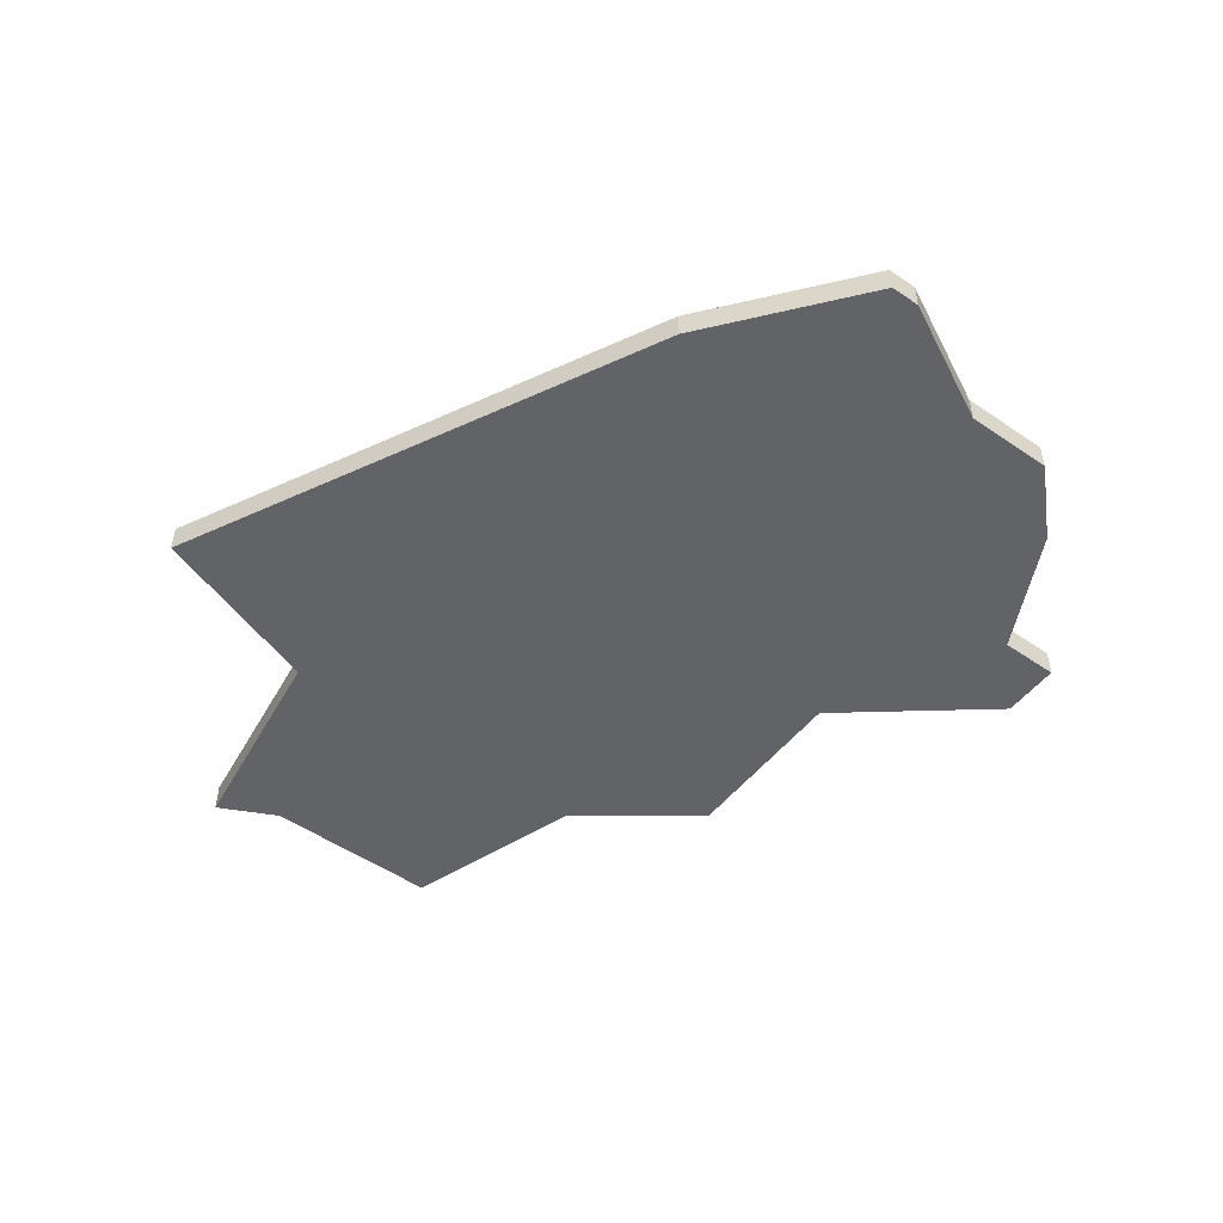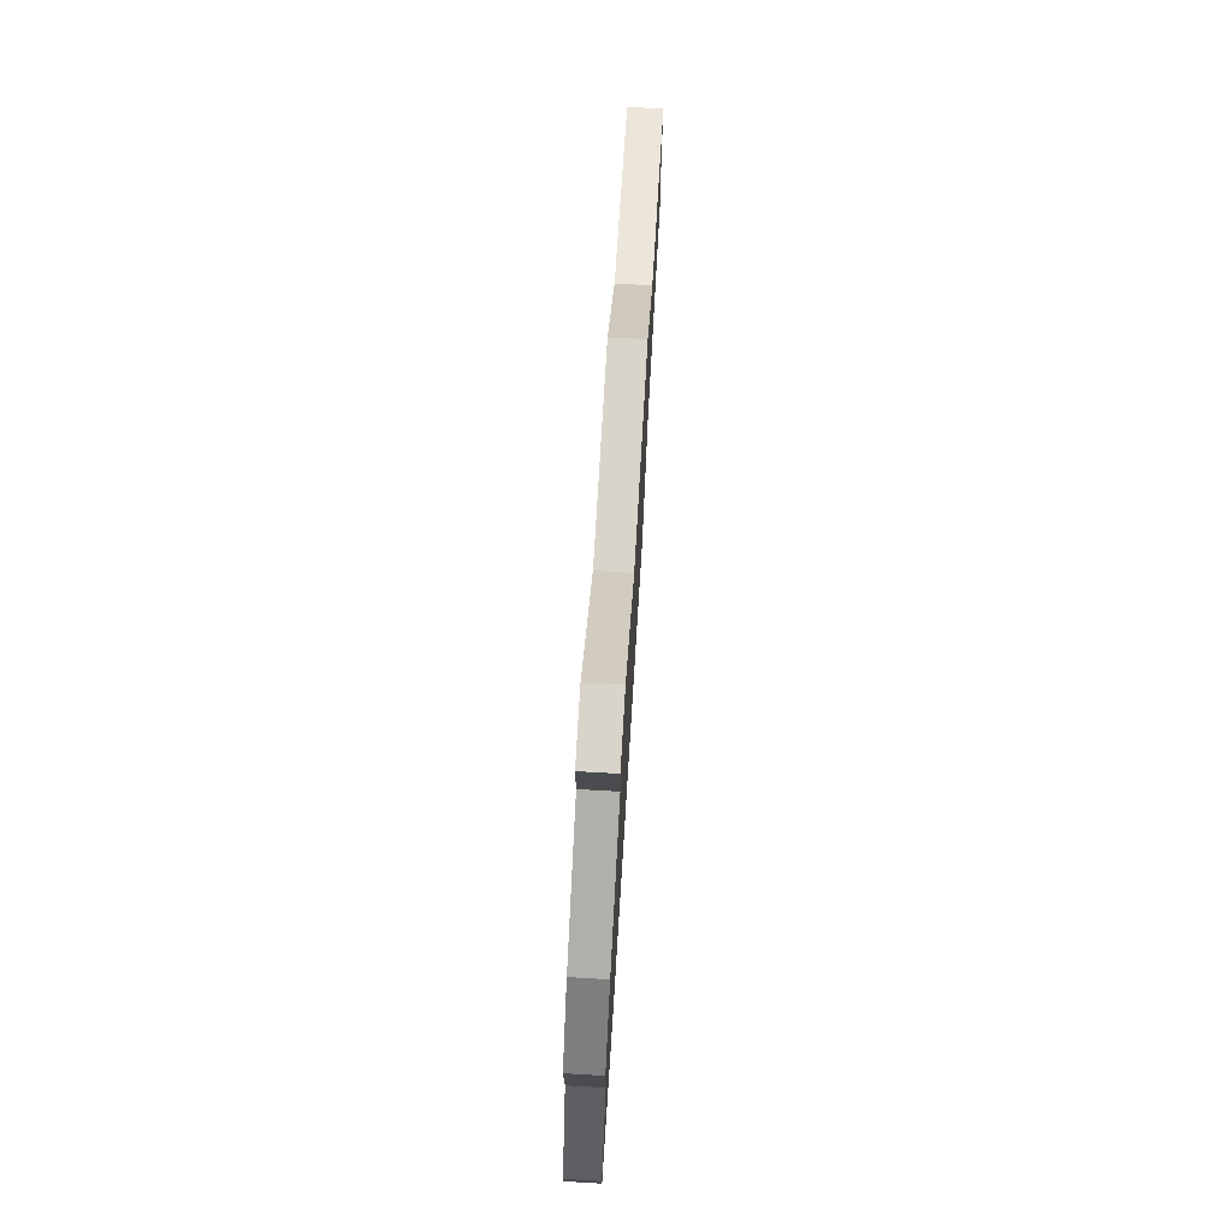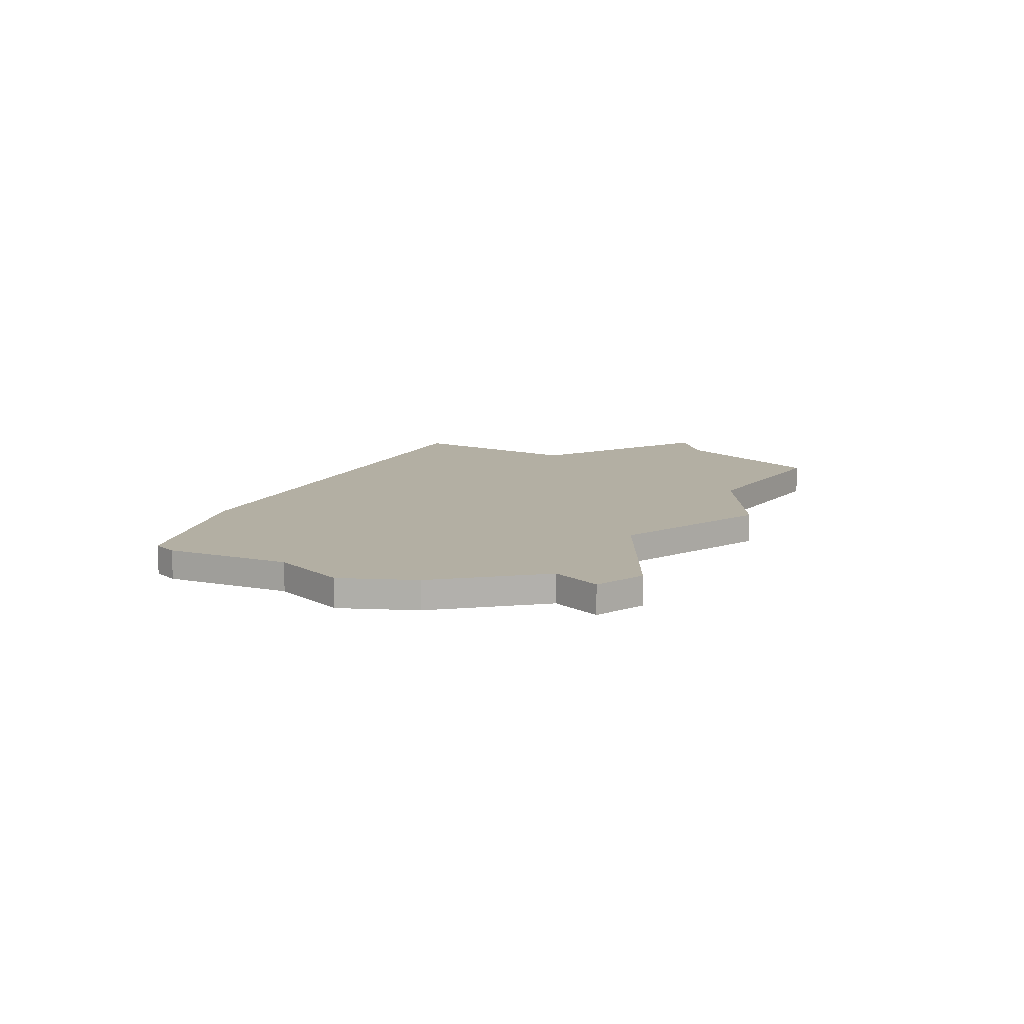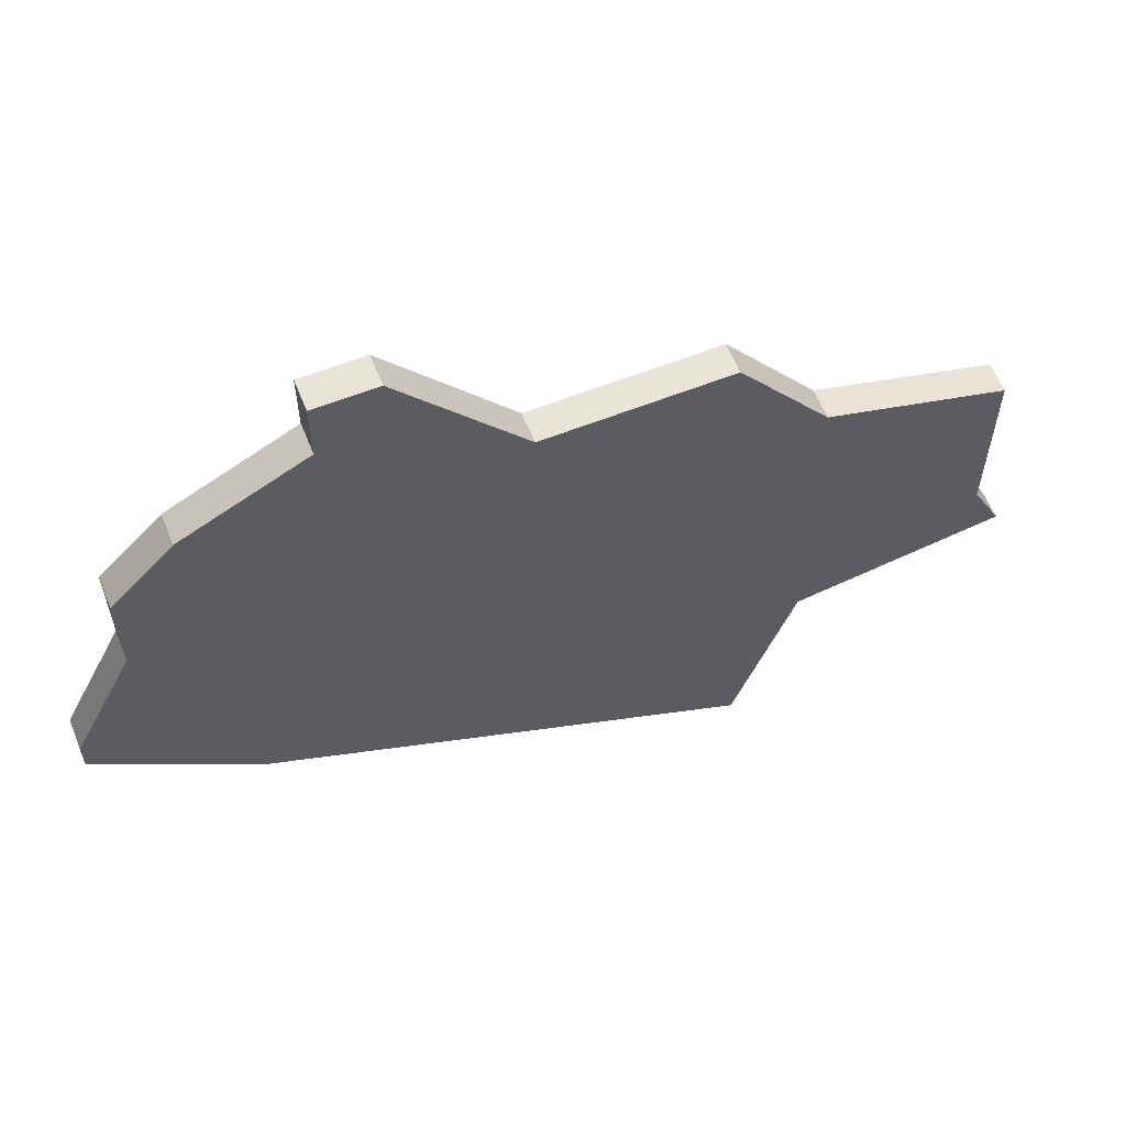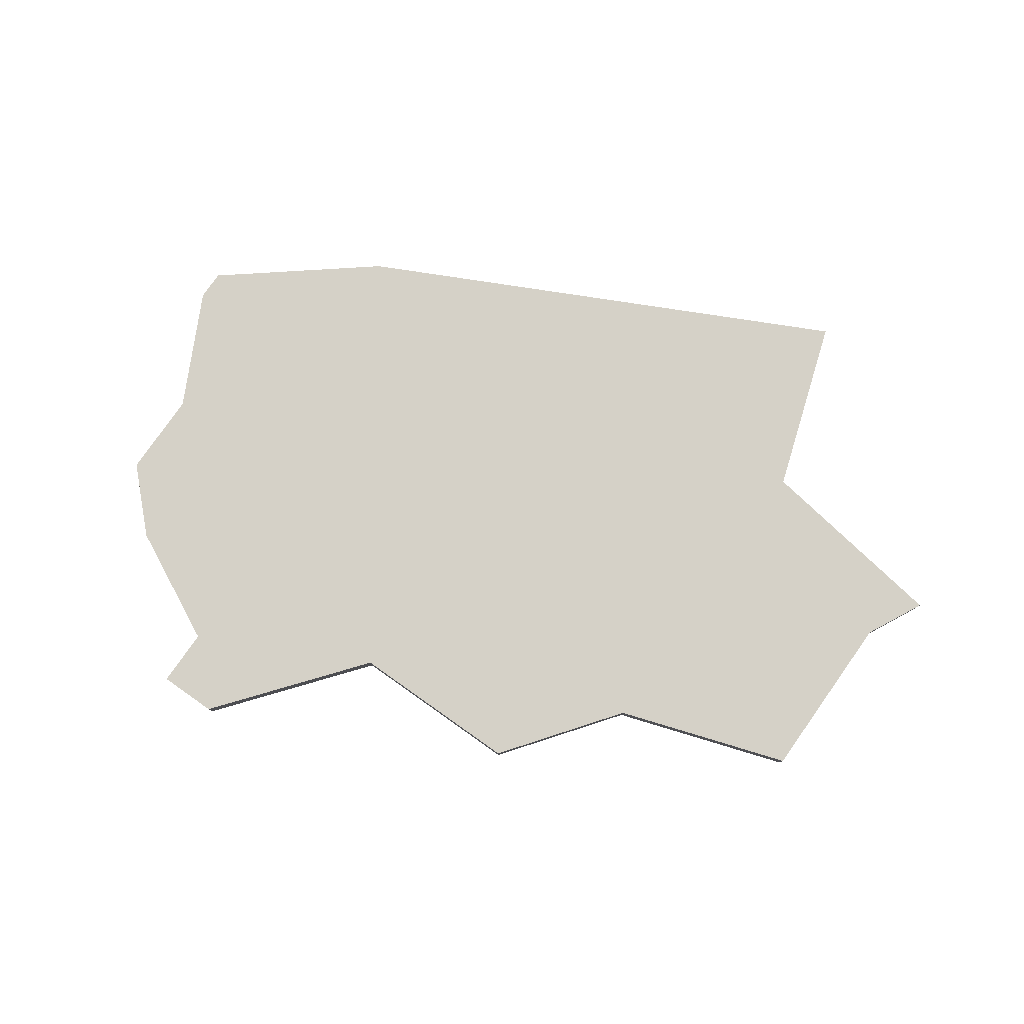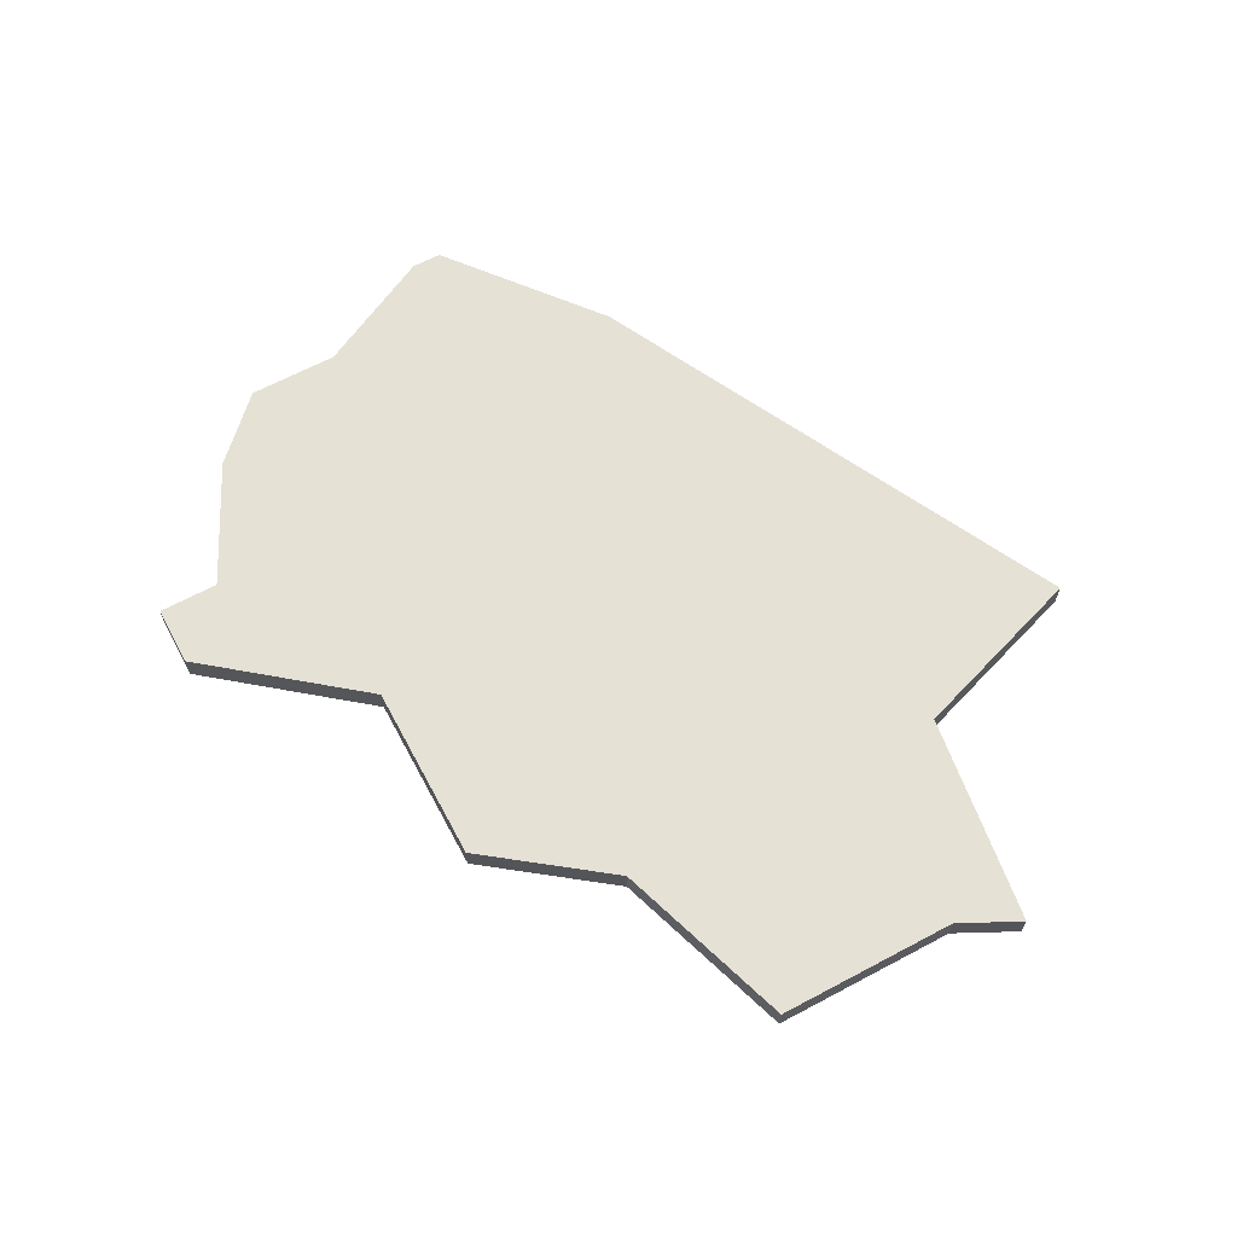
<metadata>
{"format":"obj","ext":"obj","renderer":"f3d","projection":"perspective","resolution":1024,"background":"white","views":[{"elev":-50.9,"azim":53.1,"up":"+Z"},{"elev":75.2,"azim":93.3,"up":"+Y"},{"elev":11.1,"azim":141.2,"up":"+Z"},{"elev":60.4,"azim":158.0,"up":"+Y"},{"elev":79.6,"azim":-144.8,"up":"+Z"},{"elev":64.8,"azim":-118.2,"up":"+Z"}]}
</metadata>
<code>
v 3526 -1357 0
v 3526 -1357 1
v 3526 -1358 0
v 3526 -1358 1
v 3516 -1344 0
v 3516 -1344 1
v 3524 -1350 0
v 3524 -1350 1
v 3524 -1353 0
v 3524 -1353 1
v 3506 -1349 0
v 3506 -1349 1
v 3522 -1348 0
v 3522 -1348 1
v 3497 -1355 0
v 3497 -1355 1
v 3497 -1361 0
v 3497 -1361 1
v 3505 -1370 0
v 3505 -1370 1
v 3521 -1362 0
v 3521 -1362 1
v 3496 -1363 0
v 3496 -1363 1
v 3512 -1349 0
v 3512 -1349 1
v 3503 -1364 0
v 3503 -1364 1
v 3503 -1353 0
v 3503 -1353 1
v 3518 -1344 0
v 3518 -1344 1
v 3518 -1346 0
v 3518 -1346 1
f 27 23 17
f 21 27 25
f 29 27 17
f 17 15 29
f 29 11 25
f 25 27 29
f 21 19 27
f 9 25 13
f 1 21 9
f 21 1 3
f 31 33 5
f 33 25 5
f 13 25 33
f 13 7 9
f 9 21 25
f 18 24 28
f 26 28 22
f 18 28 30
f 30 16 18
f 26 12 30
f 30 28 26
f 28 20 22
f 14 26 10
f 10 22 2
f 4 2 22
f 6 34 32
f 6 26 34
f 34 26 14
f 10 8 14
f 26 22 10
f 18 16 17
f 17 16 15
f 24 18 23
f 23 18 17
f 28 24 27
f 27 24 23
f 20 28 19
f 19 28 27
f 22 20 21
f 21 20 19
f 4 22 3
f 3 22 21
f 2 4 1
f 1 4 3
f 10 2 9
f 9 2 1
f 8 10 7
f 7 10 9
f 14 8 13
f 13 8 7
f 34 14 33
f 33 14 13
f 32 34 31
f 31 34 33
f 6 32 5
f 5 32 31
f 26 6 25
f 25 6 5
f 12 26 11
f 11 26 25
f 16 30 15
f 15 30 29
f 30 12 29
f 29 12 11

</code>
